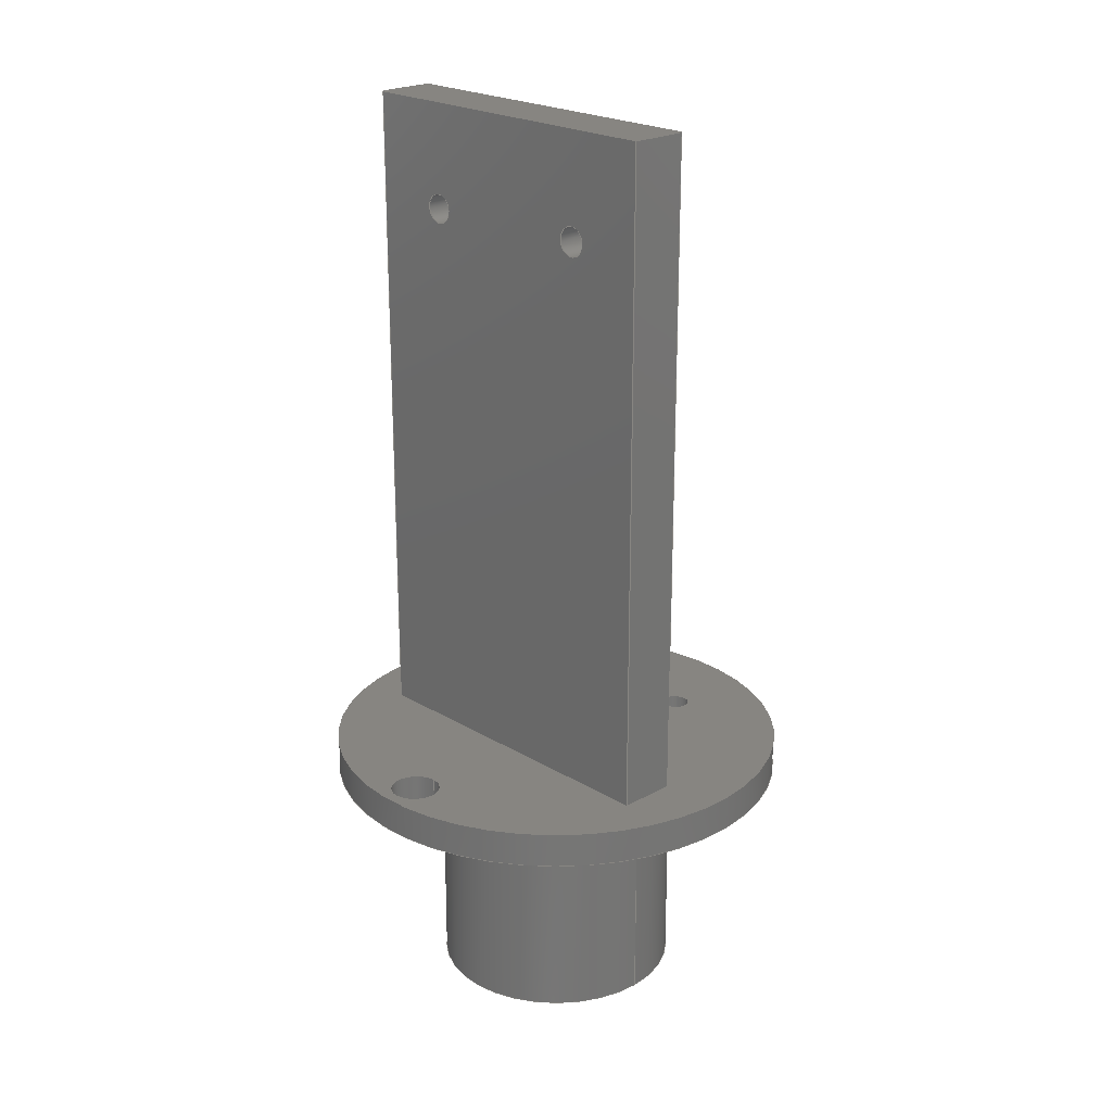
<metadata>
{"format":"step","ext":"step","renderer":"f3d","projection":"perspective","resolution":1024,"background":"white","views":[{"elev":22.2,"azim":-43.8,"up":"+Z"}]}
</metadata>
<code>
ISO-10303-21;
DATA;
#1=MECHANICAL_DESIGN_GEOMETRIC_PRESENTATION_REPRESENTATION('',(#4),#452);
#2=SHAPE_REPRESENTATION_RELATIONSHIP('SRR','None',#458,#3);
#3=ADVANCED_BREP_SHAPE_REPRESENTATION('',(#5),#451);
#4=STYLED_ITEM('',(#468),#5);
#5=MANIFOLD_SOLID_BREP('Body11',#264);
#6=LINE('',#399,#18);
#7=LINE('',#401,#19);
#8=LINE('',#403,#20);
#9=LINE('',#404,#21);
#10=LINE('',#422,#22);
#11=LINE('',#424,#23);
#12=LINE('',#425,#24);
#13=LINE('',#428,#25);
#14=LINE('',#429,#26);
#15=LINE('',#436,#27);
#16=LINE('',#437,#28);
#17=LINE('',#439,#29);
#18=VECTOR('',#321,1);
#19=VECTOR('',#322,1);
#20=VECTOR('',#323,1);
#21=VECTOR('',#324,1);
#22=VECTOR('',#347,1);
#23=VECTOR('',#348,1);
#24=VECTOR('',#349,1);
#25=VECTOR('',#352,1);
#26=VECTOR('',#353,1);
#27=VECTOR('',#360,1);
#28=VECTOR('',#361,1);
#29=VECTOR('',#364,1);
#30=CYLINDRICAL_SURFACE('',#272,1.25);
#31=CYLINDRICAL_SURFACE('',#278,20);
#32=CYLINDRICAL_SURFACE('',#279,10.5);
#33=CYLINDRICAL_SURFACE('',#283,4.25);
#34=CYLINDRICAL_SURFACE('',#295,1.25);
#35=CYLINDRICAL_SURFACE('',#296,1.25);
#36=CYLINDRICAL_SURFACE('',#297,1.25);
#37=CYLINDRICAL_SURFACE('',#298,2.15);
#38=FACE_BOUND('',#77,.T.);
#39=FACE_BOUND('',#78,.T.);
#40=FACE_BOUND('',#79,.T.);
#41=FACE_BOUND('',#80,.T.);
#42=FACE_BOUND('',#82,.T.);
#43=FACE_BOUND('',#84,.T.);
#44=FACE_BOUND('',#85,.T.);
#45=FACE_BOUND('',#86,.T.);
#46=FACE_BOUND('',#87,.T.);
#47=FACE_BOUND('',#89,.T.);
#48=FACE_BOUND('',#91,.T.);
#49=FACE_BOUND('',#93,.T.);
#50=FACE_BOUND('',#95,.T.);
#51=FACE_BOUND('',#99,.T.);
#52=FACE_BOUND('',#100,.T.);
#53=FACE_BOUND('',#103,.T.);
#54=FACE_BOUND('',#104,.T.);
#55=FACE_BOUND('',#107,.T.);
#56=FACE_BOUND('',#109,.T.);
#57=FACE_BOUND('',#111,.T.);
#58=FACE_BOUND('',#113,.T.);
#59=FACE_OUTER_BOUND('',#76,.T.);
#60=FACE_OUTER_BOUND('',#81,.T.);
#61=FACE_OUTER_BOUND('',#83,.T.);
#62=FACE_OUTER_BOUND('',#88,.T.);
#63=FACE_OUTER_BOUND('',#90,.T.);
#64=FACE_OUTER_BOUND('',#92,.T.);
#65=FACE_OUTER_BOUND('',#94,.T.);
#66=FACE_OUTER_BOUND('',#96,.T.);
#67=FACE_OUTER_BOUND('',#97,.T.);
#68=FACE_OUTER_BOUND('',#98,.T.);
#69=FACE_OUTER_BOUND('',#101,.T.);
#70=FACE_OUTER_BOUND('',#102,.T.);
#71=FACE_OUTER_BOUND('',#105,.T.);
#72=FACE_OUTER_BOUND('',#106,.T.);
#73=FACE_OUTER_BOUND('',#108,.T.);
#74=FACE_OUTER_BOUND('',#110,.T.);
#75=FACE_OUTER_BOUND('',#112,.T.);
#76=EDGE_LOOP('',(#182));
#77=EDGE_LOOP('',(#183));
#78=EDGE_LOOP('',(#184));
#79=EDGE_LOOP('',(#185));
#80=EDGE_LOOP('',(#186));
#81=EDGE_LOOP('',(#187));
#82=EDGE_LOOP('',(#188));
#83=EDGE_LOOP('',(#189));
#84=EDGE_LOOP('',(#190,#191,#192,#193));
#85=EDGE_LOOP('',(#194));
#86=EDGE_LOOP('',(#195));
#87=EDGE_LOOP('',(#196));
#88=EDGE_LOOP('',(#197));
#89=EDGE_LOOP('',(#198));
#90=EDGE_LOOP('',(#199));
#91=EDGE_LOOP('',(#200));
#92=EDGE_LOOP('',(#201));
#93=EDGE_LOOP('',(#202));
#94=EDGE_LOOP('',(#203));
#95=EDGE_LOOP('',(#204));
#96=EDGE_LOOP('',(#205));
#97=EDGE_LOOP('',(#206,#207,#208,#209));
#98=EDGE_LOOP('',(#210,#211,#212,#213));
#99=EDGE_LOOP('',(#214));
#100=EDGE_LOOP('',(#215));
#101=EDGE_LOOP('',(#216,#217,#218,#219));
#102=EDGE_LOOP('',(#220,#221,#222,#223));
#103=EDGE_LOOP('',(#224));
#104=EDGE_LOOP('',(#225));
#105=EDGE_LOOP('',(#226,#227,#228,#229));
#106=EDGE_LOOP('',(#230));
#107=EDGE_LOOP('',(#231));
#108=EDGE_LOOP('',(#232));
#109=EDGE_LOOP('',(#233));
#110=EDGE_LOOP('',(#234));
#111=EDGE_LOOP('',(#235));
#112=EDGE_LOOP('',(#236));
#113=EDGE_LOOP('',(#237));
#114=CIRCLE('',#267,20);
#115=CIRCLE('',#268,1.25);
#116=CIRCLE('',#269,2.15);
#117=CIRCLE('',#270,1.25);
#118=CIRCLE('',#271,10.5);
#119=CIRCLE('',#273,1.25);
#120=CIRCLE('',#275,20);
#121=CIRCLE('',#276,2.15);
#122=CIRCLE('',#277,1.25);
#123=CIRCLE('',#280,10.5);
#124=CIRCLE('',#282,4.25);
#125=CIRCLE('',#284,4.25);
#126=CIRCLE('',#288,1.25);
#127=CIRCLE('',#289,1.25);
#128=CIRCLE('',#292,1.25);
#129=CIRCLE('',#293,1.25);
#130=VERTEX_POINT('',#381);
#131=VERTEX_POINT('',#383);
#132=VERTEX_POINT('',#385);
#133=VERTEX_POINT('',#387);
#134=VERTEX_POINT('',#389);
#135=VERTEX_POINT('',#392);
#136=VERTEX_POINT('',#395);
#137=VERTEX_POINT('',#397);
#138=VERTEX_POINT('',#398);
#139=VERTEX_POINT('',#400);
#140=VERTEX_POINT('',#402);
#141=VERTEX_POINT('',#405);
#142=VERTEX_POINT('',#407);
#143=VERTEX_POINT('',#411);
#144=VERTEX_POINT('',#414);
#145=VERTEX_POINT('',#417);
#146=VERTEX_POINT('',#421);
#147=VERTEX_POINT('',#423);
#148=VERTEX_POINT('',#427);
#149=VERTEX_POINT('',#430);
#150=VERTEX_POINT('',#432);
#151=VERTEX_POINT('',#435);
#152=VERTEX_POINT('',#440);
#153=VERTEX_POINT('',#442);
#154=EDGE_CURVE('',#130,#130,#114,.T.);
#155=EDGE_CURVE('',#131,#131,#115,.T.);
#156=EDGE_CURVE('',#132,#132,#116,.T.);
#157=EDGE_CURVE('',#133,#133,#117,.T.);
#158=EDGE_CURVE('',#134,#134,#118,.F.);
#159=EDGE_CURVE('',#135,#135,#119,.T.);
#160=EDGE_CURVE('',#136,#136,#120,.T.);
#161=EDGE_CURVE('',#137,#138,#6,.T.);
#162=EDGE_CURVE('',#139,#137,#7,.T.);
#163=EDGE_CURVE('',#140,#139,#8,.T.);
#164=EDGE_CURVE('',#138,#140,#9,.T.);
#165=EDGE_CURVE('',#141,#141,#121,.T.);
#166=EDGE_CURVE('',#142,#142,#122,.T.);
#167=EDGE_CURVE('',#143,#143,#123,.T.);
#168=EDGE_CURVE('',#144,#144,#124,.T.);
#169=EDGE_CURVE('',#145,#145,#125,.T.);
#170=EDGE_CURVE('',#146,#138,#10,.T.);
#171=EDGE_CURVE('',#147,#146,#11,.T.);
#172=EDGE_CURVE('',#147,#137,#12,.T.);
#173=EDGE_CURVE('',#148,#140,#13,.T.);
#174=EDGE_CURVE('',#146,#148,#14,.T.);
#175=EDGE_CURVE('',#149,#149,#126,.T.);
#176=EDGE_CURVE('',#150,#150,#127,.T.);
#177=EDGE_CURVE('',#151,#139,#15,.T.);
#178=EDGE_CURVE('',#148,#151,#16,.T.);
#179=EDGE_CURVE('',#151,#147,#17,.T.);
#180=EDGE_CURVE('',#152,#152,#128,.T.);
#181=EDGE_CURVE('',#153,#153,#129,.T.);
#182=ORIENTED_EDGE('',*,*,#154,.T.);
#183=ORIENTED_EDGE('',*,*,#155,.F.);
#184=ORIENTED_EDGE('',*,*,#156,.F.);
#185=ORIENTED_EDGE('',*,*,#157,.F.);
#186=ORIENTED_EDGE('',*,*,#158,.T.);
#187=ORIENTED_EDGE('',*,*,#155,.T.);
#188=ORIENTED_EDGE('',*,*,#159,.F.);
#189=ORIENTED_EDGE('',*,*,#160,.F.);
#190=ORIENTED_EDGE('',*,*,#161,.F.);
#191=ORIENTED_EDGE('',*,*,#162,.F.);
#192=ORIENTED_EDGE('',*,*,#163,.F.);
#193=ORIENTED_EDGE('',*,*,#164,.F.);
#194=ORIENTED_EDGE('',*,*,#165,.F.);
#195=ORIENTED_EDGE('',*,*,#166,.T.);
#196=ORIENTED_EDGE('',*,*,#159,.T.);
#197=ORIENTED_EDGE('',*,*,#154,.F.);
#198=ORIENTED_EDGE('',*,*,#160,.T.);
#199=ORIENTED_EDGE('',*,*,#158,.F.);
#200=ORIENTED_EDGE('',*,*,#167,.F.);
#201=ORIENTED_EDGE('',*,*,#167,.T.);
#202=ORIENTED_EDGE('',*,*,#168,.F.);
#203=ORIENTED_EDGE('',*,*,#169,.F.);
#204=ORIENTED_EDGE('',*,*,#168,.T.);
#205=ORIENTED_EDGE('',*,*,#169,.T.);
#206=ORIENTED_EDGE('',*,*,#161,.T.);
#207=ORIENTED_EDGE('',*,*,#170,.F.);
#208=ORIENTED_EDGE('',*,*,#171,.F.);
#209=ORIENTED_EDGE('',*,*,#172,.T.);
#210=ORIENTED_EDGE('',*,*,#164,.T.);
#211=ORIENTED_EDGE('',*,*,#173,.F.);
#212=ORIENTED_EDGE('',*,*,#174,.F.);
#213=ORIENTED_EDGE('',*,*,#170,.T.);
#214=ORIENTED_EDGE('',*,*,#175,.T.);
#215=ORIENTED_EDGE('',*,*,#176,.T.);
#216=ORIENTED_EDGE('',*,*,#163,.T.);
#217=ORIENTED_EDGE('',*,*,#177,.F.);
#218=ORIENTED_EDGE('',*,*,#178,.F.);
#219=ORIENTED_EDGE('',*,*,#173,.T.);
#220=ORIENTED_EDGE('',*,*,#162,.T.);
#221=ORIENTED_EDGE('',*,*,#172,.F.);
#222=ORIENTED_EDGE('',*,*,#179,.F.);
#223=ORIENTED_EDGE('',*,*,#177,.T.);
#224=ORIENTED_EDGE('',*,*,#180,.T.);
#225=ORIENTED_EDGE('',*,*,#181,.T.);
#226=ORIENTED_EDGE('',*,*,#171,.T.);
#227=ORIENTED_EDGE('',*,*,#174,.T.);
#228=ORIENTED_EDGE('',*,*,#178,.T.);
#229=ORIENTED_EDGE('',*,*,#179,.T.);
#230=ORIENTED_EDGE('',*,*,#157,.T.);
#231=ORIENTED_EDGE('',*,*,#166,.F.);
#232=ORIENTED_EDGE('',*,*,#181,.F.);
#233=ORIENTED_EDGE('',*,*,#176,.F.);
#234=ORIENTED_EDGE('',*,*,#180,.F.);
#235=ORIENTED_EDGE('',*,*,#175,.F.);
#236=ORIENTED_EDGE('',*,*,#156,.T.);
#237=ORIENTED_EDGE('',*,*,#165,.T.);
#238=PLANE('',#266);
#239=PLANE('',#274);
#240=PLANE('',#281);
#241=PLANE('',#285);
#242=PLANE('',#286);
#243=PLANE('',#287);
#244=PLANE('',#290);
#245=PLANE('',#291);
#246=PLANE('',#294);
#247=ADVANCED_FACE('',(#59,#38,#39,#40,#41),#238,.T.);
#248=ADVANCED_FACE('',(#60,#42),#30,.F.);
#249=ADVANCED_FACE('',(#61,#43,#44,#45,#46),#239,.F.);
#250=ADVANCED_FACE('',(#62,#47),#31,.T.);
#251=ADVANCED_FACE('',(#63,#48),#32,.T.);
#252=ADVANCED_FACE('',(#64,#49),#240,.T.);
#253=ADVANCED_FACE('',(#65,#50),#33,.F.);
#254=ADVANCED_FACE('',(#66),#241,.T.);
#255=ADVANCED_FACE('',(#67),#242,.F.);
#256=ADVANCED_FACE('',(#68,#51,#52),#243,.F.);
#257=ADVANCED_FACE('',(#69),#244,.F.);
#258=ADVANCED_FACE('',(#70,#53,#54),#245,.F.);
#259=ADVANCED_FACE('',(#71),#246,.T.);
#260=ADVANCED_FACE('',(#72,#55),#34,.F.);
#261=ADVANCED_FACE('',(#73,#56),#35,.F.);
#262=ADVANCED_FACE('',(#74,#57),#36,.F.);
#263=ADVANCED_FACE('',(#75,#58),#37,.F.);
#264=CLOSED_SHELL('',(#247,#248,#249,#250,#251,#252,#253,#254,#255,#256,
#257,#258,#259,#260,#261,#262,#263));
#265=AXIS2_PLACEMENT_3D('placement',#379,#299,#300);
#266=AXIS2_PLACEMENT_3D('',#380,#301,#302);
#267=AXIS2_PLACEMENT_3D('',#382,#303,#304);
#268=AXIS2_PLACEMENT_3D('',#384,#305,#306);
#269=AXIS2_PLACEMENT_3D('',#386,#307,#308);
#270=AXIS2_PLACEMENT_3D('',#388,#309,#310);
#271=AXIS2_PLACEMENT_3D('',#390,#311,#312);
#272=AXIS2_PLACEMENT_3D('',#391,#313,#314);
#273=AXIS2_PLACEMENT_3D('',#393,#315,#316);
#274=AXIS2_PLACEMENT_3D('',#394,#317,#318);
#275=AXIS2_PLACEMENT_3D('',#396,#319,#320);
#276=AXIS2_PLACEMENT_3D('',#406,#325,#326);
#277=AXIS2_PLACEMENT_3D('',#408,#327,#328);
#278=AXIS2_PLACEMENT_3D('',#409,#329,#330);
#279=AXIS2_PLACEMENT_3D('',#410,#331,#332);
#280=AXIS2_PLACEMENT_3D('',#412,#333,#334);
#281=AXIS2_PLACEMENT_3D('',#413,#335,#336);
#282=AXIS2_PLACEMENT_3D('',#415,#337,#338);
#283=AXIS2_PLACEMENT_3D('',#416,#339,#340);
#284=AXIS2_PLACEMENT_3D('',#418,#341,#342);
#285=AXIS2_PLACEMENT_3D('',#419,#343,#344);
#286=AXIS2_PLACEMENT_3D('',#420,#345,#346);
#287=AXIS2_PLACEMENT_3D('',#426,#350,#351);
#288=AXIS2_PLACEMENT_3D('',#431,#354,#355);
#289=AXIS2_PLACEMENT_3D('',#433,#356,#357);
#290=AXIS2_PLACEMENT_3D('',#434,#358,#359);
#291=AXIS2_PLACEMENT_3D('',#438,#362,#363);
#292=AXIS2_PLACEMENT_3D('',#441,#365,#366);
#293=AXIS2_PLACEMENT_3D('',#443,#367,#368);
#294=AXIS2_PLACEMENT_3D('',#444,#369,#370);
#295=AXIS2_PLACEMENT_3D('',#445,#371,#372);
#296=AXIS2_PLACEMENT_3D('',#446,#373,#374);
#297=AXIS2_PLACEMENT_3D('',#447,#375,#376);
#298=AXIS2_PLACEMENT_3D('',#448,#377,#378);
#299=DIRECTION('axis',(0,0,1));
#300=DIRECTION('refdir',(1,0,0));
#301=DIRECTION('center_axis',(-1.403e-27,-5.297e-14,-1));
#302=DIRECTION('ref_axis',(-2.648e-14,-1,5.297e-14));
#303=DIRECTION('center_axis',(-1.403e-27,-5.297e-14,-1));
#304=DIRECTION('ref_axis',(0,1,-5.297e-14));
#305=DIRECTION('center_axis',(-1.403e-27,-5.297e-14,-1));
#306=DIRECTION('ref_axis',(0,1,-5.297e-14));
#307=DIRECTION('center_axis',(-1.403e-27,-5.297e-14,-1));
#308=DIRECTION('ref_axis',(0,1,-5.297e-14));
#309=DIRECTION('center_axis',(-1.403e-27,-5.297e-14,-1));
#310=DIRECTION('ref_axis',(0,1,-5.297e-14));
#311=DIRECTION('center_axis',(-1.403e-27,-5.297e-14,-1));
#312=DIRECTION('ref_axis',(-2.648e-14,-1,5.297e-14));
#313=DIRECTION('center_axis',(1.403e-27,5.297e-14,1));
#314=DIRECTION('ref_axis',(2.648e-14,1,-5.297e-14));
#315=DIRECTION('center_axis',(-1.403e-27,-5.297e-14,-1));
#316=DIRECTION('ref_axis',(0,1,-5.297e-14));
#317=DIRECTION('center_axis',(-1.403e-27,-5.297e-14,-1));
#318=DIRECTION('ref_axis',(-2.648e-14,-1,5.297e-14));
#319=DIRECTION('center_axis',(-1.403e-27,-5.297e-14,-1));
#320=DIRECTION('ref_axis',(0,1,-5.297e-14));
#321=DIRECTION('',(-1,0,0));
#322=DIRECTION('',(2.653e-14,1,-1.137e-13));
#323=DIRECTION('',(1,0,0));
#324=DIRECTION('',(-2.665e-14,-1,1.137e-13));
#325=DIRECTION('center_axis',(0,0,1));
#326=DIRECTION('ref_axis',(1,0,0));
#327=DIRECTION('center_axis',(-1.403e-27,-5.297e-14,-1));
#328=DIRECTION('ref_axis',(0,1,-5.297e-14));
#329=DIRECTION('center_axis',(1.403e-27,5.297e-14,1));
#330=DIRECTION('ref_axis',(2.648e-14,1,-5.297e-14));
#331=DIRECTION('center_axis',(1.403e-27,5.297e-14,1));
#332=DIRECTION('ref_axis',(2.648e-14,1,-5.297e-14));
#333=DIRECTION('center_axis',(-1.403e-27,-5.297e-14,-1));
#334=DIRECTION('ref_axis',(-2.648e-14,-1,5.297e-14));
#335=DIRECTION('center_axis',(-1.403e-27,-5.297e-14,-1));
#336=DIRECTION('ref_axis',(-2.648e-14,-1,5.297e-14));
#337=DIRECTION('center_axis',(-1.403e-27,-5.297e-14,-1));
#338=DIRECTION('ref_axis',(-2.648e-14,-1,5.297e-14));
#339=DIRECTION('center_axis',(-1.403e-27,-5.297e-14,-1));
#340=DIRECTION('ref_axis',(-2.648e-14,-1,5.297e-14));
#341=DIRECTION('center_axis',(-1.403e-27,-5.297e-14,-1));
#342=DIRECTION('ref_axis',(-2.648e-14,-1,5.297e-14));
#343=DIRECTION('center_axis',(-1.403e-27,-5.297e-14,-1));
#344=DIRECTION('ref_axis',(-2.648e-14,-1,5.297e-14));
#345=DIRECTION('center_axis',(-2.648e-14,-1,5.297e-14));
#346=DIRECTION('ref_axis',(1.403e-27,5.297e-14,1));
#347=DIRECTION('',(0,0,-1));
#348=DIRECTION('',(-1,0,0));
#349=DIRECTION('',(0,0,-1));
#350=DIRECTION('center_axis',(1,-2.648e-14,0));
#351=DIRECTION('ref_axis',(1.403e-27,5.297e-14,1));
#352=DIRECTION('',(0,0,-1));
#353=DIRECTION('',(0,-1,0));
#354=DIRECTION('center_axis',(1,-2.648e-14,0));
#355=DIRECTION('ref_axis',(2.648e-14,1,0));
#356=DIRECTION('center_axis',(1,-2.648e-14,0));
#357=DIRECTION('ref_axis',(2.648e-14,1,0));
#358=DIRECTION('center_axis',(2.648e-14,1,-5.297e-14));
#359=DIRECTION('ref_axis',(-1.403e-27,-5.297e-14,-1));
#360=DIRECTION('',(0,0,-1));
#361=DIRECTION('',(1,0,0));
#362=DIRECTION('center_axis',(-1,2.648e-14,0));
#363=DIRECTION('ref_axis',(-1.403e-27,-5.297e-14,-1));
#364=DIRECTION('',(2.598e-14,1,-1.137e-13));
#365=DIRECTION('center_axis',(-1,2.648e-14,0));
#366=DIRECTION('ref_axis',(-2.648e-14,-1,0));
#367=DIRECTION('center_axis',(-1,2.648e-14,0));
#368=DIRECTION('ref_axis',(-2.648e-14,-1,0));
#369=DIRECTION('center_axis',(1.403e-27,5.297e-14,1));
#370=DIRECTION('ref_axis',(2.648e-14,1,-5.297e-14));
#371=DIRECTION('center_axis',(0,0,1));
#372=DIRECTION('ref_axis',(1,0,0));
#373=DIRECTION('center_axis',(1,0,0));
#374=DIRECTION('ref_axis',(0,0,-1));
#375=DIRECTION('center_axis',(1,0,0));
#376=DIRECTION('ref_axis',(0,0,-1));
#377=DIRECTION('center_axis',(0,0,1));
#378=DIRECTION('ref_axis',(1,0,0));
#379=CARTESIAN_POINT('',(0,0,0));
#380=CARTESIAN_POINT('Origin',(0,41,290));
#381=CARTESIAN_POINT('',(0,61,290));
#382=CARTESIAN_POINT('Origin',(4.068e-25,41,290));
#383=CARTESIAN_POINT('',(11.75,46.25,290));
#384=CARTESIAN_POINT('Origin',(11.75,45,290));
#385=CARTESIAN_POINT('',(-17,43.15,290));
#386=CARTESIAN_POINT('Origin',(-17,41,290));
#387=CARTESIAN_POINT('',(11.75,38.25,290));
#388=CARTESIAN_POINT('Origin',(11.75,37,290));
#389=CARTESIAN_POINT('',(-2.781e-13,30.5,290));
#390=CARTESIAN_POINT('Origin',(1.108e-12,41,290));
#391=CARTESIAN_POINT('Origin',(11.75,45,242));
#392=CARTESIAN_POINT('',(11.75,46.25,293));
#393=CARTESIAN_POINT('Origin',(11.75,45,293));
#394=CARTESIAN_POINT('Origin',(1.403e-27,41,293));
#395=CARTESIAN_POINT('',(4.209e-27,61,293));
#396=CARTESIAN_POINT('Origin',(4.152e-25,41,293));
#397=CARTESIAN_POINT('',(-1,56,293));
#398=CARTESIAN_POINT('',(-6,56,293));
#399=CARTESIAN_POINT('',(3.973e-13,56,293));
#400=CARTESIAN_POINT('',(-1,26,293));
#401=CARTESIAN_POINT('',(-1,41,293));
#402=CARTESIAN_POINT('',(-6,26,293));
#403=CARTESIAN_POINT('',(-3.973e-13,26,293));
#404=CARTESIAN_POINT('',(-6,41,293));
#405=CARTESIAN_POINT('',(-14.85,41,293));
#406=CARTESIAN_POINT('Origin',(-17,41,293));
#407=CARTESIAN_POINT('',(11.75,38.25,293));
#408=CARTESIAN_POINT('Origin',(11.75,37,293));
#409=CARTESIAN_POINT('Origin',(0,41,290));
#410=CARTESIAN_POINT('Origin',(0,41,270));
#411=CARTESIAN_POINT('',(-2.781e-13,30.5,270));
#412=CARTESIAN_POINT('Origin',(1.108e-12,41,270));
#413=CARTESIAN_POINT('Origin',(0,41,270));
#414=CARTESIAN_POINT('',(-1.126e-13,36.75,270));
#415=CARTESIAN_POINT('Origin',(1.108e-12,41,270));
#416=CARTESIAN_POINT('Origin',(0,41,288));
#417=CARTESIAN_POINT('',(-1.126e-13,36.75,288));
#418=CARTESIAN_POINT('Origin',(1.108e-12,41,288));
#419=CARTESIAN_POINT('Origin',(0,41,288));
#420=CARTESIAN_POINT('Origin',(-1,56,342));
#421=CARTESIAN_POINT('',(-6,56,350));
#422=CARTESIAN_POINT('',(-6,56,342));
#423=CARTESIAN_POINT('',(-1,56,350));
#424=CARTESIAN_POINT('',(-1,56,350));
#425=CARTESIAN_POINT('',(-1,56,342));
#426=CARTESIAN_POINT('Origin',(-6,53,342));
#427=CARTESIAN_POINT('',(-6,26,350));
#428=CARTESIAN_POINT('',(-6,26,342));
#429=CARTESIAN_POINT('',(-6,53,350));
#430=CARTESIAN_POINT('',(-6,50.25,341));
#431=CARTESIAN_POINT('Origin',(-6,49,341));
#432=CARTESIAN_POINT('',(-6,34.25,341));
#433=CARTESIAN_POINT('Origin',(-6,33,341));
#434=CARTESIAN_POINT('Origin',(-2.5,26,342));
#435=CARTESIAN_POINT('',(-1,26,350));
#436=CARTESIAN_POINT('',(-1,26,342));
#437=CARTESIAN_POINT('',(-2.5,26,350));
#438=CARTESIAN_POINT('Origin',(-1,29,342));
#439=CARTESIAN_POINT('',(-1,29,350));
#440=CARTESIAN_POINT('',(-1,47.75,341));
#441=CARTESIAN_POINT('Origin',(-1,49,341));
#442=CARTESIAN_POINT('',(-1,31.75,341));
#443=CARTESIAN_POINT('Origin',(-1,33,341));
#444=CARTESIAN_POINT('Origin',(1.122e-26,41,350));
#445=CARTESIAN_POINT('Origin',(11.75,37,270));
#446=CARTESIAN_POINT('Origin',(-11,33,341));
#447=CARTESIAN_POINT('Origin',(-11,49,341));
#448=CARTESIAN_POINT('Origin',(-17,41,287));
#449=UNCERTAINTY_MEASURE_WITH_UNIT(LENGTH_MEASURE(0.01),#453,
'DISTANCE_ACCURACY_VALUE',
'Maximum model space distance between geometric entities at asserted c
onnectivities');
#450=UNCERTAINTY_MEASURE_WITH_UNIT(LENGTH_MEASURE(0.01),#453,
'DISTANCE_ACCURACY_VALUE',
'Maximum model space distance between geometric entities at asserted c
onnectivities');
#451=(
GEOMETRIC_REPRESENTATION_CONTEXT(3)
GLOBAL_UNCERTAINTY_ASSIGNED_CONTEXT((#449))
GLOBAL_UNIT_ASSIGNED_CONTEXT((#453,#455,#454))
REPRESENTATION_CONTEXT('','3D')
);
#452=(
GEOMETRIC_REPRESENTATION_CONTEXT(3)
GLOBAL_UNCERTAINTY_ASSIGNED_CONTEXT((#450))
GLOBAL_UNIT_ASSIGNED_CONTEXT((#453,#455,#454))
REPRESENTATION_CONTEXT('','3D')
);
#453=(
LENGTH_UNIT()
NAMED_UNIT(*)
SI_UNIT(.MILLI.,.METRE.)
);
#454=(
NAMED_UNIT(*)
SI_UNIT($,.STERADIAN.)
SOLID_ANGLE_UNIT()
);
#455=(
NAMED_UNIT(*)
PLANE_ANGLE_UNIT()
SI_UNIT($,.RADIAN.)
);
#456=SHAPE_DEFINITION_REPRESENTATION(#457,#458);
#457=PRODUCT_DEFINITION_SHAPE('',$,#460);
#458=SHAPE_REPRESENTATION('',(#265),#451);
#459=PRODUCT_DEFINITION_CONTEXT('part definition',#464,'design');
#460=PRODUCT_DEFINITION('HALL BASE v1','HALL BASE v1',#461,#459);
#461=PRODUCT_DEFINITION_FORMATION('',$,#466);
#462=PRODUCT_RELATED_PRODUCT_CATEGORY('HALL BASE v1','HALL BASE v1',(#466));
#463=APPLICATION_PROTOCOL_DEFINITION('international standard',
'automotive_design',2009,#464);
#464=APPLICATION_CONTEXT(
'Core Data for Automotive Mechanical Design Process');
#465=PRODUCT_CONTEXT('part definition',#464,'mechanical');
#466=PRODUCT('HALL BASE v1','HALL BASE v1',$,(#465));
#467=PRESENTATION_STYLE_ASSIGNMENT((#469));
#468=PRESENTATION_STYLE_ASSIGNMENT((#470));
#469=SURFACE_STYLE_USAGE(.BOTH.,#471);
#470=SURFACE_STYLE_USAGE(.BOTH.,#472);
#471=SURFACE_SIDE_STYLE('',(#473));
#472=SURFACE_SIDE_STYLE('',(#474));
#473=SURFACE_STYLE_FILL_AREA(#475);
#474=SURFACE_STYLE_FILL_AREA(#476);
#475=FILL_AREA_STYLE('Steel - Satin',(#477));
#476=FILL_AREA_STYLE('Aluminum - Anodized Rough (Grey)',(#478));
#477=FILL_AREA_STYLE_COLOUR('Steel - Satin',#479);
#478=FILL_AREA_STYLE_COLOUR('Aluminum - Anodized Rough (Grey)',#480);
#479=COLOUR_RGB('Steel - Satin',0.6275,0.6275,0.6275);
#480=COLOUR_RGB('Aluminum - Anodized Rough (Grey)',0.5373,0.5373,
0.5373);
ENDSEC;
END-ISO-10303-21;

</code>
